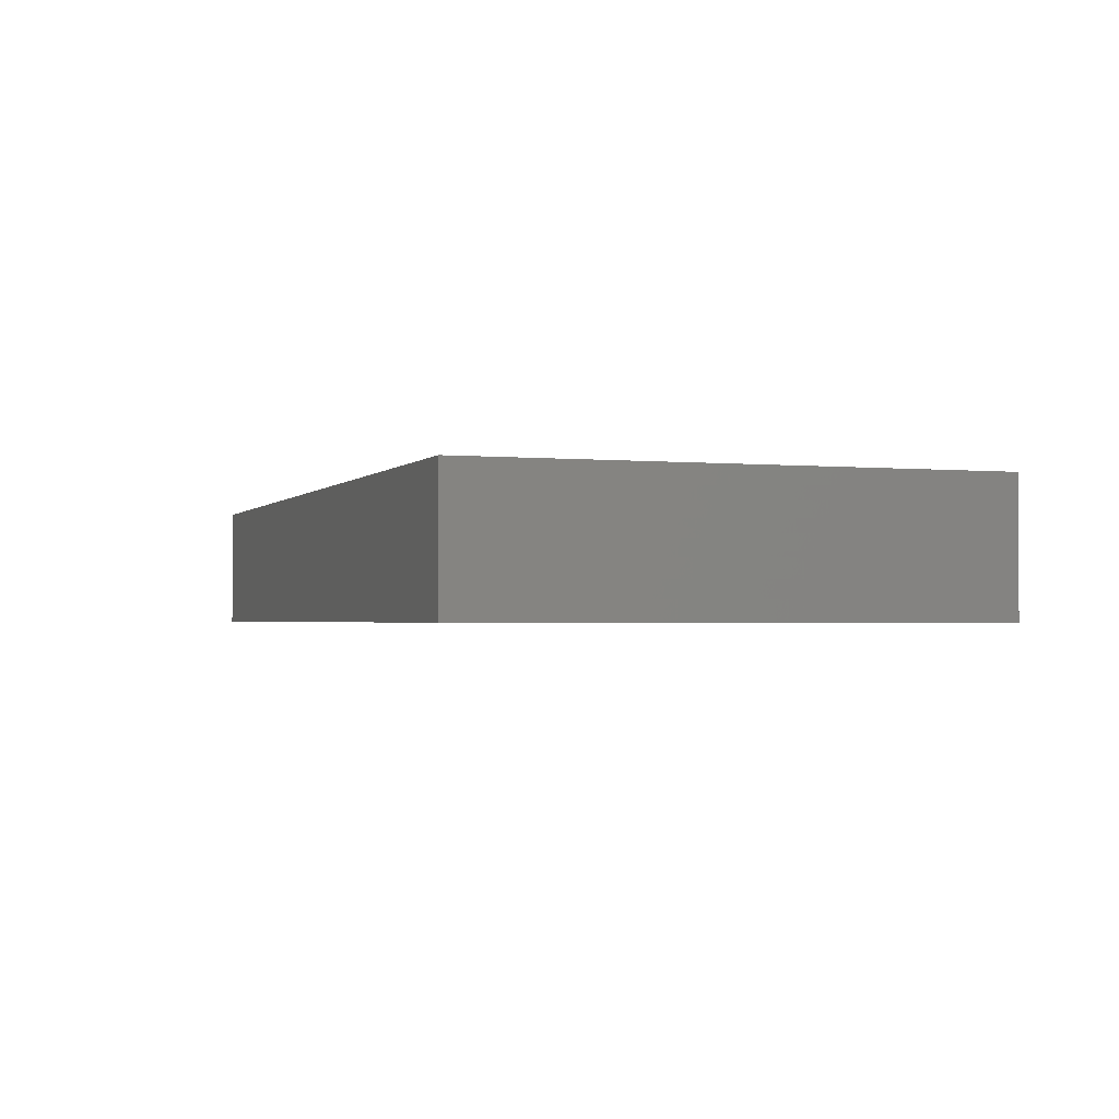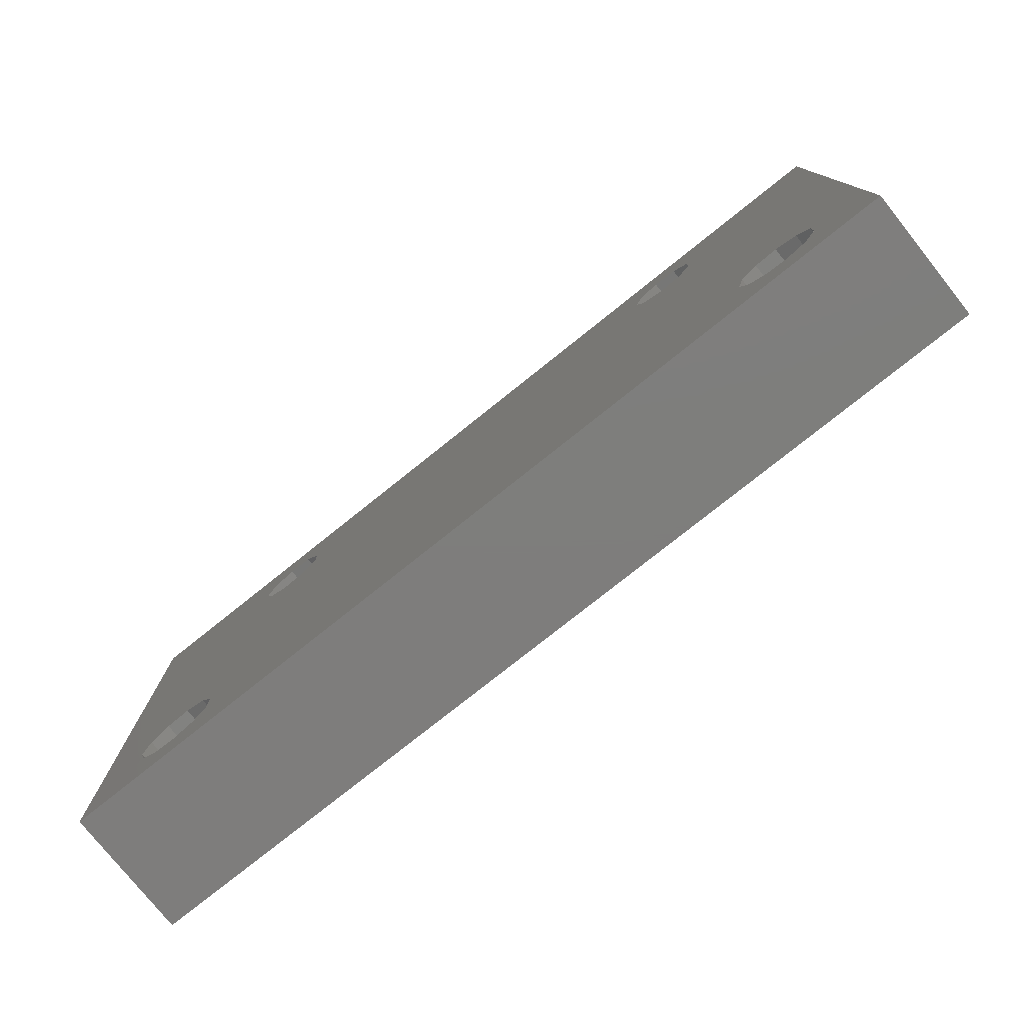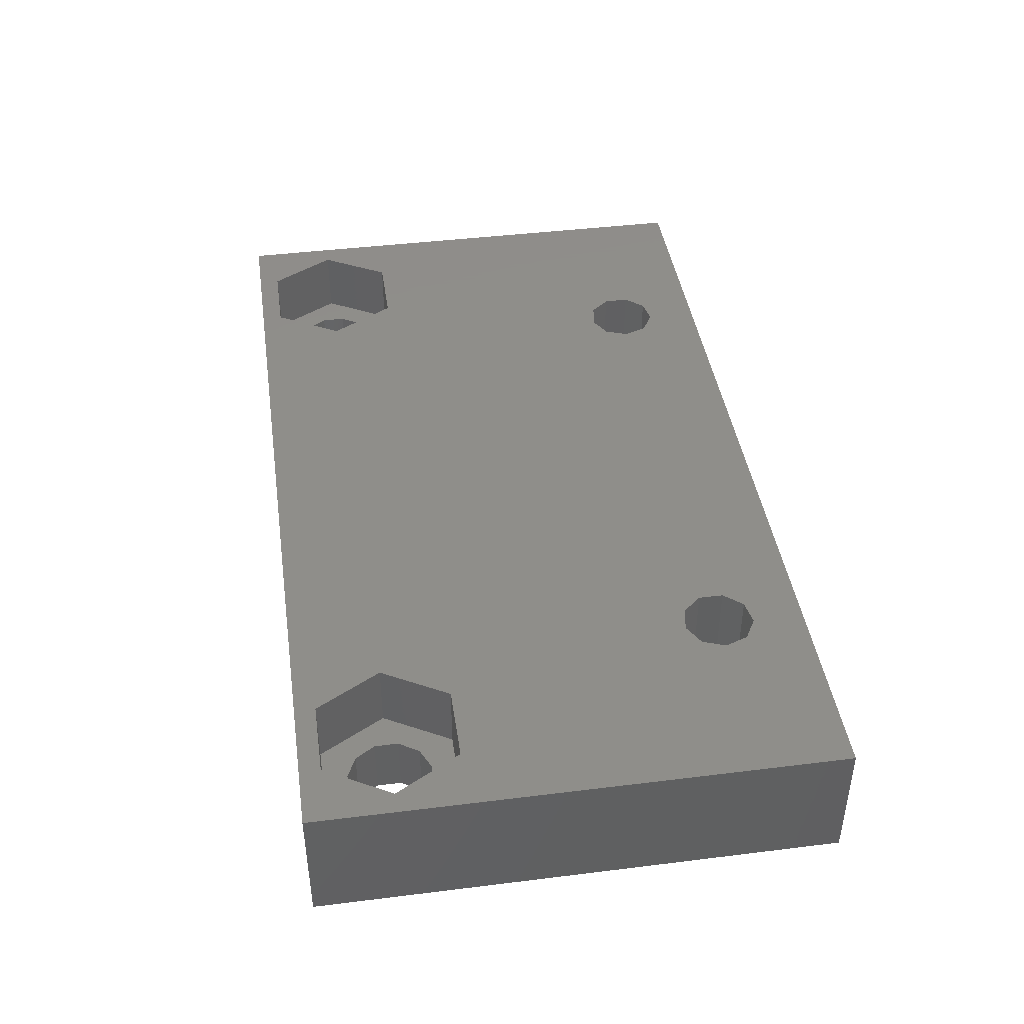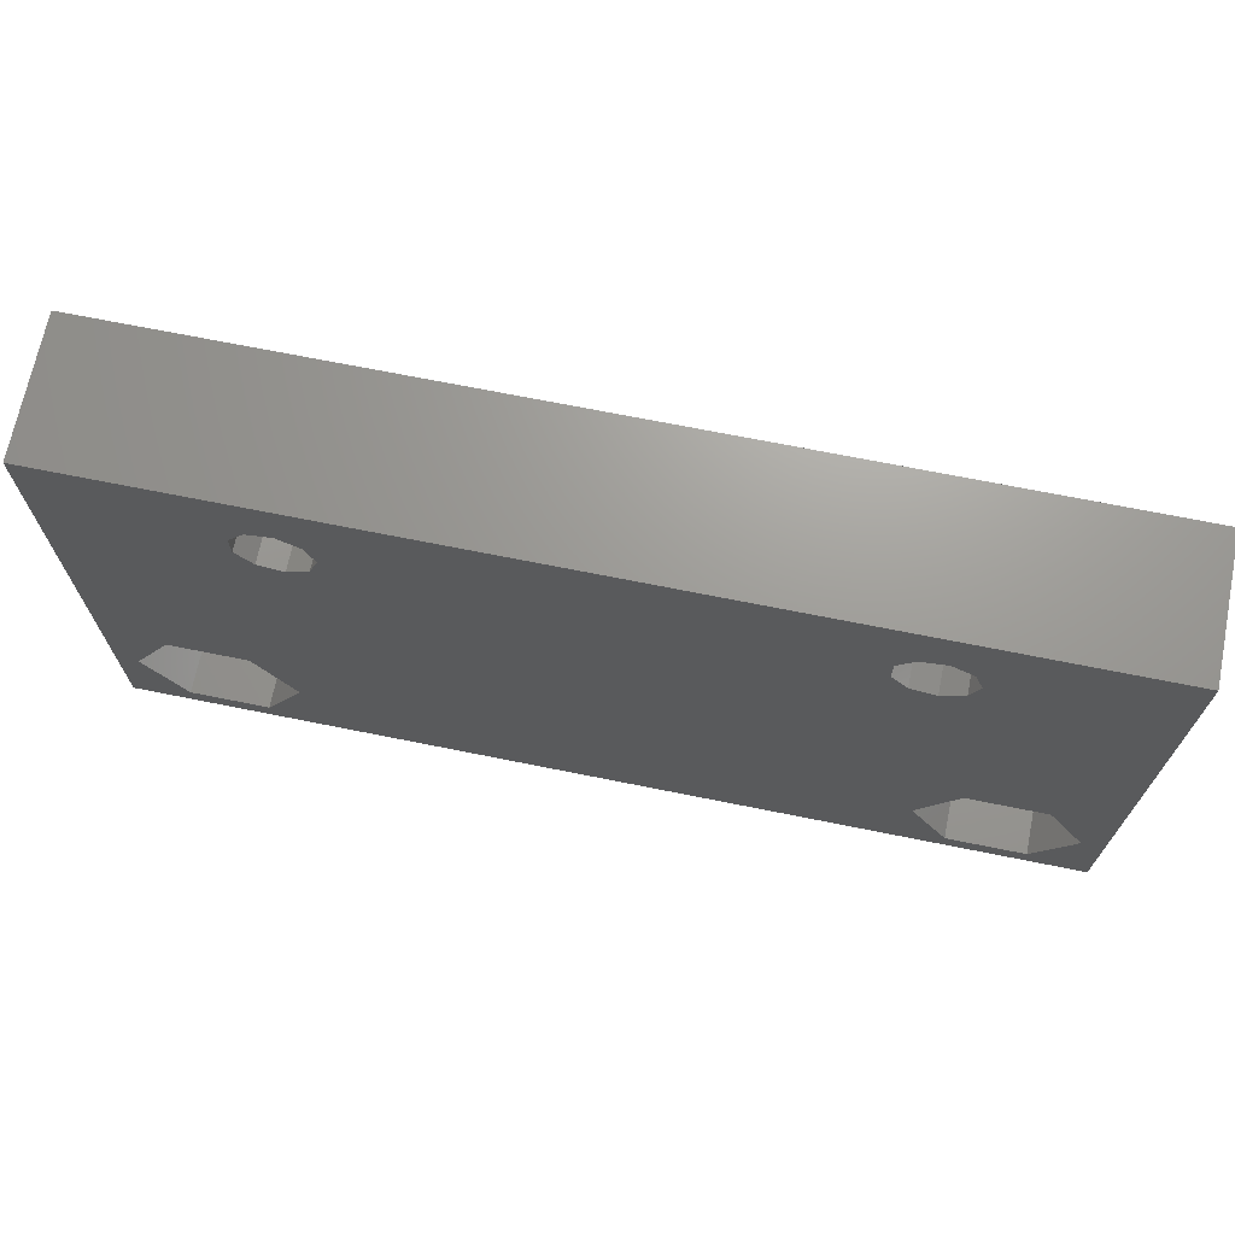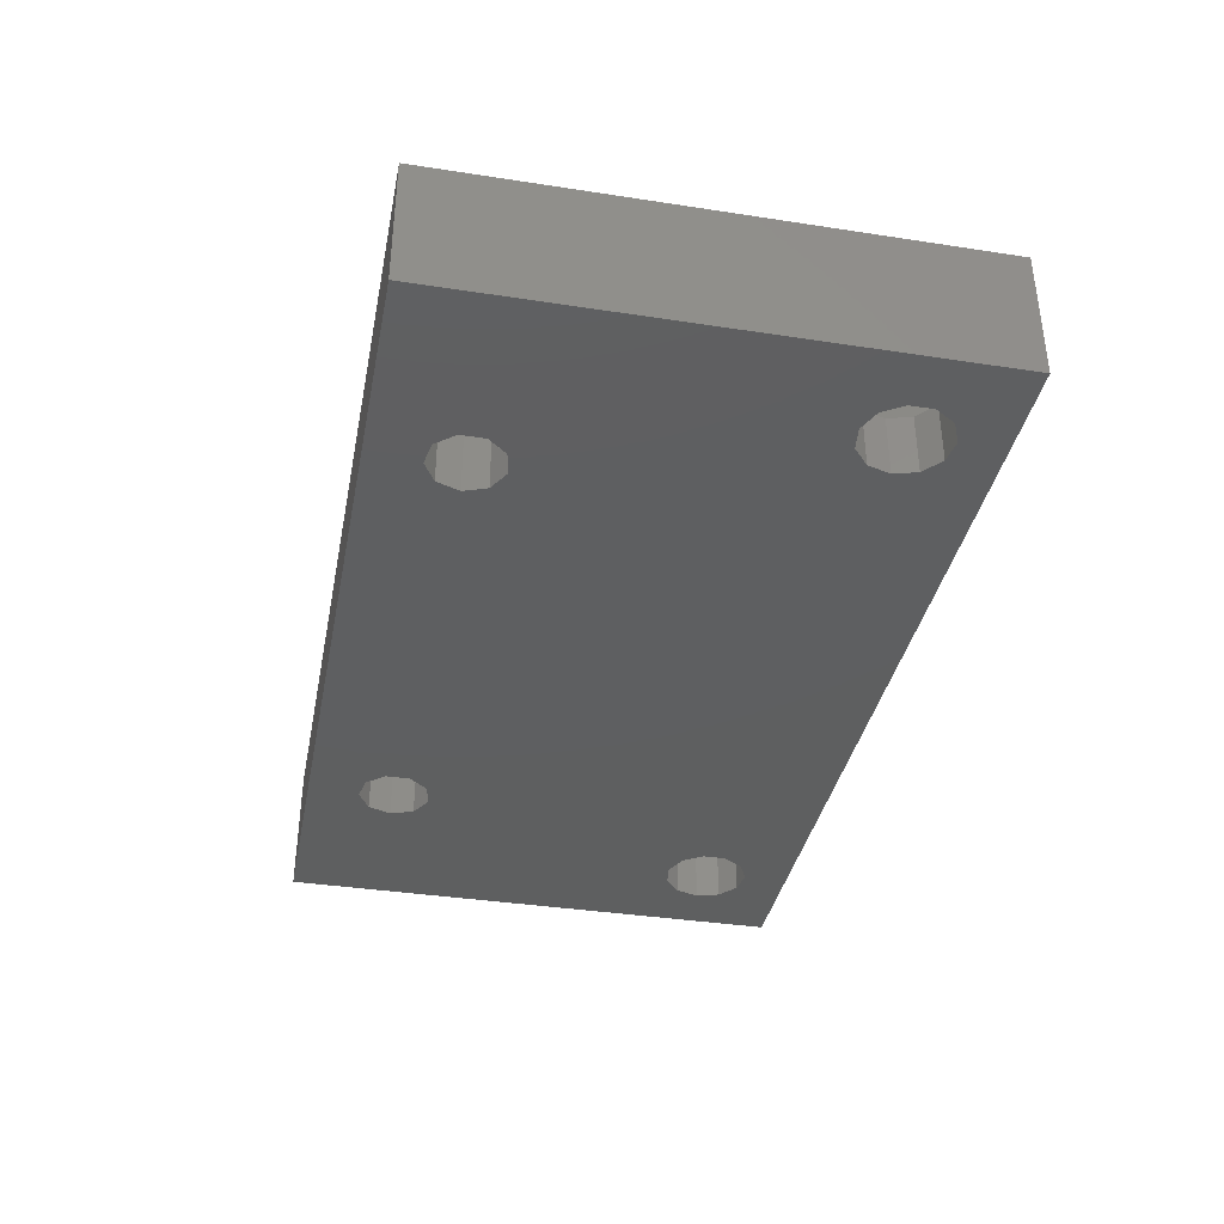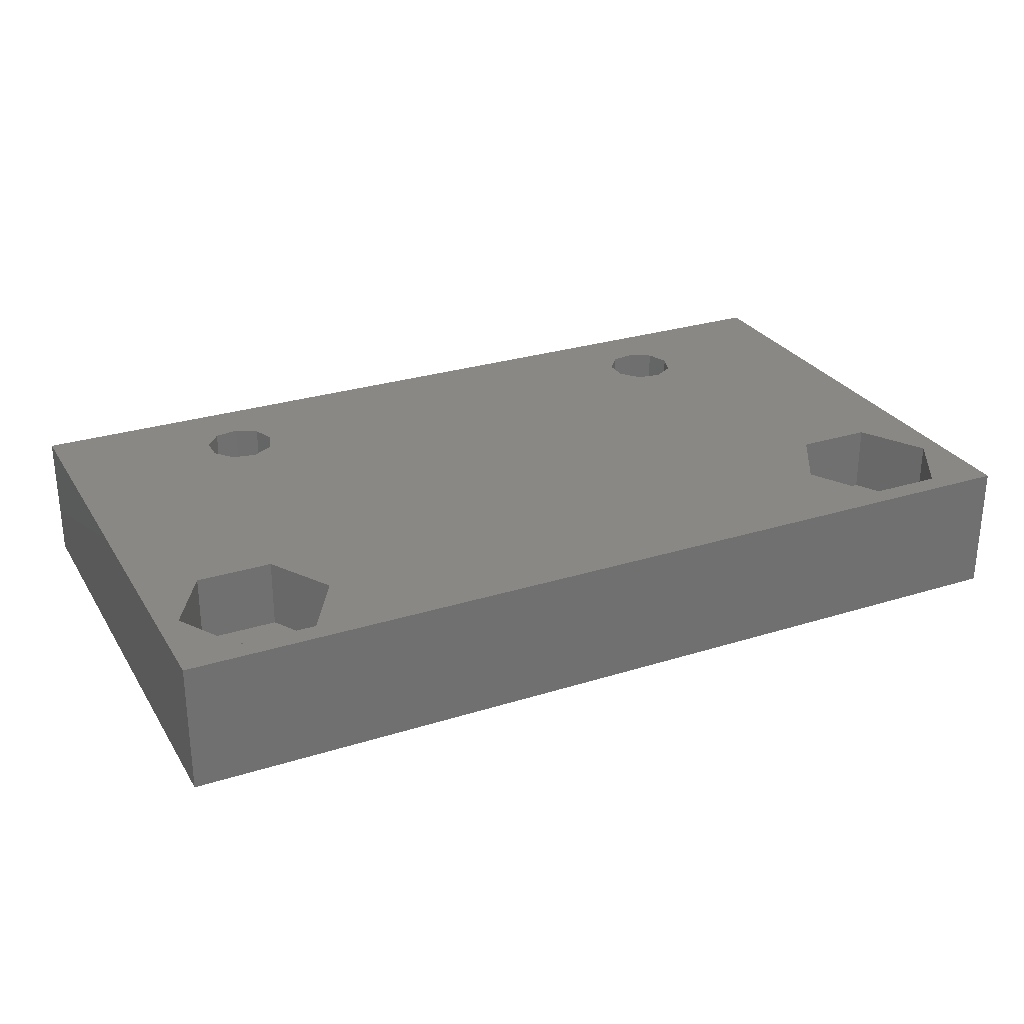
<metadata>
{"format":"stl","ext":"stl","renderer":"f3d","projection":"perspective","resolution":1024,"background":"white","views":[{"elev":-1.8,"azim":70.6,"up":"+Z"},{"elev":-77.5,"azim":-141.4,"up":"+Y"},{"elev":42.7,"azim":81.6,"up":"+Z"},{"elev":69.5,"azim":11.4,"up":"+Y"},{"elev":-37.1,"azim":-101.2,"up":"+Z"},{"elev":27.8,"azim":-25.6,"up":"+Z"}]}
</metadata>
<code>
# stl→obj: 112 verts, 236 faces
v -35 -20 0
v -35 -20 10
v -35 20 0
v -35 20 10
v 35 -20 0
v 35 -20 10
v -19.52 16.04 0
v 35 20 0
v -30.62 -12.42 0
v -30.62 -14.25 0
v -29.63 -15.79 0
v -27.96 -16.55 0
v -26.15 -16.29 0
v -24.25 -13.33 0
v -24.77 -15.09 0
v -24.77 -11.58 0
v -26.15 -10.38 0
v -22.58 12.39 0
v -22.58 14.27 0
v -27.96 -10.12 0
v -29.63 -10.88 0
v 24.38 -14.25 0
v -17.89 11.57 0
v 24.38 -12.42 0
v -21.38 10.95 0
v 28.85 -16.29 0
v 27.04 -16.55 0
v -17.89 15.1 0
v -17.25 13.33 0
v 20.48 16.04 0
v 20.48 10.63 0
v 18.62 10.95 0
v -21.38 15.71 0
v 17.42 12.39 0
v 17.42 14.27 0
v -19.52 10.63 0
v 22.75 13.33 0
v 22.11 11.57 0
v 22.11 15.1 0
v 18.62 15.71 0
v 25.37 -10.88 0
v 25.37 -15.79 0
v 28.85 -10.38 0
v 30.23 -11.58 0
v 30.23 -15.09 0
v 30.75 -13.33 0
v 27.04 -10.12 0
v 35 20 10
v -30.43 -18.4 10
v -24.57 -18.4 10
v -33.35 -13.33 10
v 24.57 -8.267 10
v 20.48 10.63 10
v 18.62 10.95 10
v 24.57 -18.4 10
v 21.65 -13.33 10
v -24.57 -8.267 10
v -30.43 -8.267 10
v -21.65 -13.33 10
v -19.52 16.04 10
v -17.89 15.1 10
v -22.58 12.39 10
v -17.25 13.33 10
v -17.89 11.57 10
v -21.38 15.71 10
v -22.58 14.27 10
v 17.42 12.39 10
v -21.38 10.95 10
v -19.52 10.63 10
v 33.35 -13.33 10
v 30.43 -18.4 10
v 17.42 14.27 10
v 18.62 15.71 10
v 22.11 15.1 10
v 22.75 13.33 10
v 20.48 16.04 10
v 30.43 -8.267 10
v 22.11 11.57 10
v -29.63 -10.88 4.75
v -30.62 -12.42 4.75
v -30.62 -14.25 4.75
v -27.96 -10.12 4.75
v -26.15 -10.38 4.75
v -24.77 -11.58 4.75
v -24.25 -13.33 4.75
v -24.77 -15.09 4.75
v -26.15 -16.29 4.75
v -27.96 -16.55 4.75
v -29.63 -15.79 4.75
v 25.37 -10.88 4.75
v 24.38 -12.42 4.75
v 24.38 -14.25 4.75
v 27.04 -10.12 4.75
v 28.85 -10.38 4.75
v 30.23 -11.58 4.75
v 30.75 -13.33 4.75
v 30.23 -15.09 4.75
v 28.85 -16.29 4.75
v 27.04 -16.55 4.75
v 25.37 -15.79 4.75
v -24.57 -18.4 4.75
v -30.43 -18.4 4.75
v -33.35 -13.33 4.75
v -21.65 -13.33 4.75
v -24.57 -8.267 4.75
v -30.43 -8.267 4.75
v 30.43 -18.4 4.75
v 24.57 -18.4 4.75
v 21.65 -13.33 4.75
v 33.35 -13.33 4.75
v 30.43 -8.267 4.75
v 24.57 -8.267 4.75
f 1 2 3
f 3 2 4
f 2 1 5
f 6 2 5
f 7 3 8
f 1 3 9
f 1 9 10
f 1 10 11
f 1 11 12
f 1 12 5
f 12 13 5
f 14 5 15
f 16 5 14
f 17 3 16
f 18 3 19
f 20 3 17
f 21 3 20
f 9 3 21
f 16 3 18
f 22 23 24
f 16 18 25
f 26 5 27
f 28 8 29
f 30 23 8
f 23 29 8
f 31 5 32
f 33 3 7
f 28 7 8
f 19 3 33
f 34 23 35
f 22 36 23
f 24 23 34
f 5 34 32
f 37 8 38
f 5 31 38
f 5 38 8
f 30 8 39
f 37 39 8
f 40 23 30
f 22 25 36
f 35 23 40
f 41 24 34
f 16 25 22
f 16 22 42
f 16 42 27
f 16 27 5
f 43 34 44
f 5 45 46
f 5 46 44
f 5 44 34
f 47 34 43
f 47 41 34
f 15 5 13
f 45 5 26
f 3 4 8
f 8 4 48
f 49 2 6
f 50 49 6
f 51 2 49
f 4 2 51
f 52 53 54
f 55 56 57
f 4 58 57
f 55 59 6
f 59 50 6
f 60 61 48
f 4 57 62
f 56 63 64
f 65 4 66
f 60 4 65
f 61 63 48
f 48 4 60
f 52 54 67
f 68 57 69
f 62 57 68
f 70 71 6
f 72 63 67
f 73 63 72
f 48 63 73
f 74 75 48
f 48 73 76
f 71 55 6
f 56 64 69
f 77 70 75
f 62 66 4
f 76 74 48
f 52 78 53
f 69 57 56
f 67 63 52
f 75 78 77
f 48 70 6
f 48 75 70
f 51 58 4
f 57 59 55
f 56 52 63
f 52 77 78
f 6 5 8
f 48 6 8
f 21 79 80
f 9 21 80
f 9 80 81
f 10 9 81
f 20 82 79
f 21 20 79
f 17 83 82
f 20 17 82
f 16 84 83
f 17 16 83
f 85 84 14
f 14 84 16
f 85 14 86
f 86 14 15
f 86 15 87
f 87 15 13
f 87 13 88
f 88 13 12
f 88 12 89
f 89 12 11
f 81 89 11
f 10 81 11
f 33 65 66
f 19 33 66
f 19 66 62
f 18 19 62
f 7 60 65
f 33 7 65
f 28 61 60
f 7 28 60
f 63 61 29
f 29 61 28
f 63 29 64
f 64 29 23
f 64 23 69
f 69 23 36
f 69 36 68
f 68 36 25
f 62 68 25
f 18 62 25
f 40 73 72
f 35 40 72
f 35 72 67
f 34 35 67
f 30 76 73
f 40 30 73
f 39 74 76
f 30 39 76
f 75 74 37
f 37 74 39
f 75 37 78
f 78 37 38
f 78 38 53
f 53 38 31
f 53 31 54
f 54 31 32
f 67 54 32
f 34 67 32
f 41 90 91
f 24 41 91
f 24 91 92
f 22 24 92
f 47 93 90
f 41 47 90
f 43 94 93
f 47 43 93
f 44 95 94
f 43 44 94
f 96 95 46
f 46 95 44
f 96 46 97
f 97 46 45
f 97 45 98
f 98 45 26
f 98 26 99
f 99 26 27
f 99 27 100
f 100 27 42
f 92 100 42
f 22 92 42
f 50 101 49
f 49 101 102
f 51 49 102
f 103 51 102
f 59 104 50
f 50 104 101
f 59 57 104
f 104 57 105
f 105 57 58
f 106 105 58
f 106 58 51
f 103 106 51
f 71 107 55
f 55 107 108
f 56 55 108
f 109 56 108
f 70 110 71
f 71 110 107
f 70 77 110
f 110 77 111
f 111 77 52
f 112 111 52
f 112 52 56
f 109 112 56
f 87 101 104
f 86 87 104
f 87 88 102
f 83 84 105
f 103 80 106
f 106 79 105
f 79 82 105
f 82 83 105
f 105 84 104
f 84 85 104
f 85 86 104
f 102 101 87
f 89 81 102
f 103 81 80
f 103 102 81
f 80 79 106
f 88 89 102
f 98 107 110
f 97 98 110
f 98 99 108
f 94 95 111
f 109 91 112
f 112 90 111
f 90 93 111
f 93 94 111
f 111 95 110
f 95 96 110
f 96 97 110
f 108 107 98
f 100 92 108
f 109 92 91
f 109 108 92
f 91 90 112
f 99 100 108

</code>
